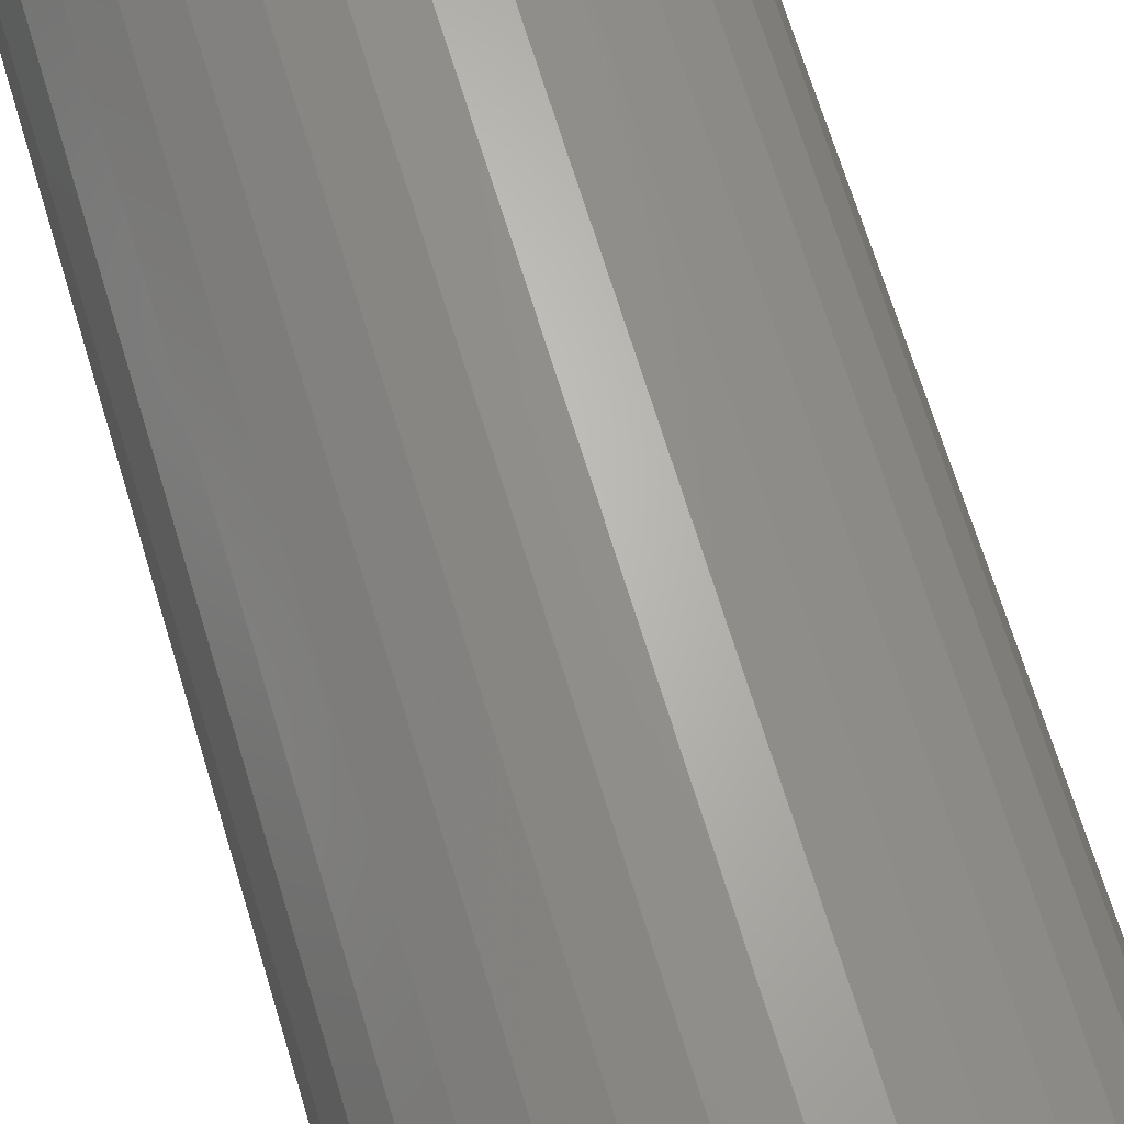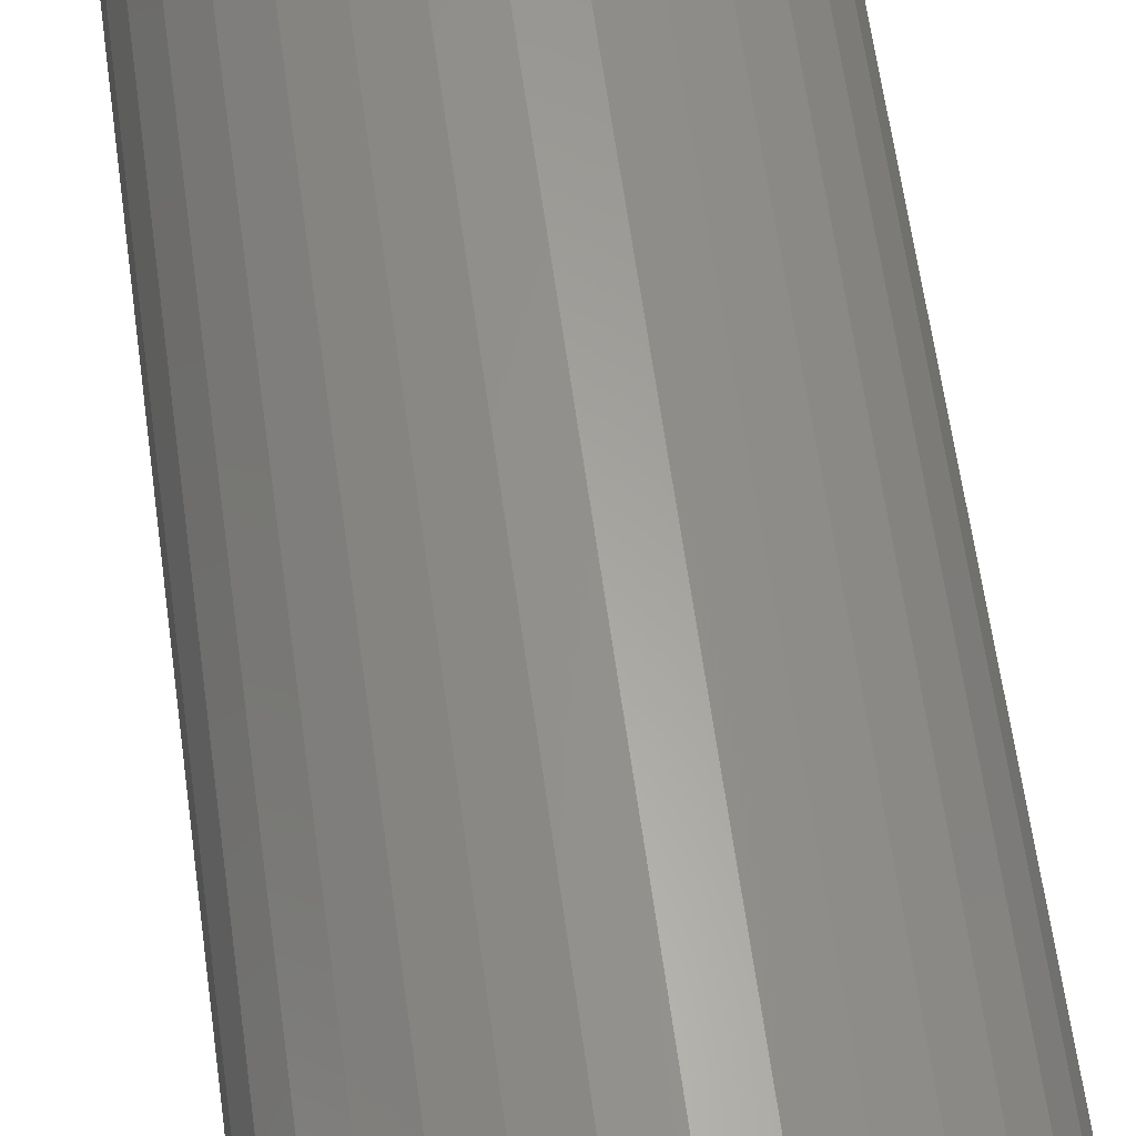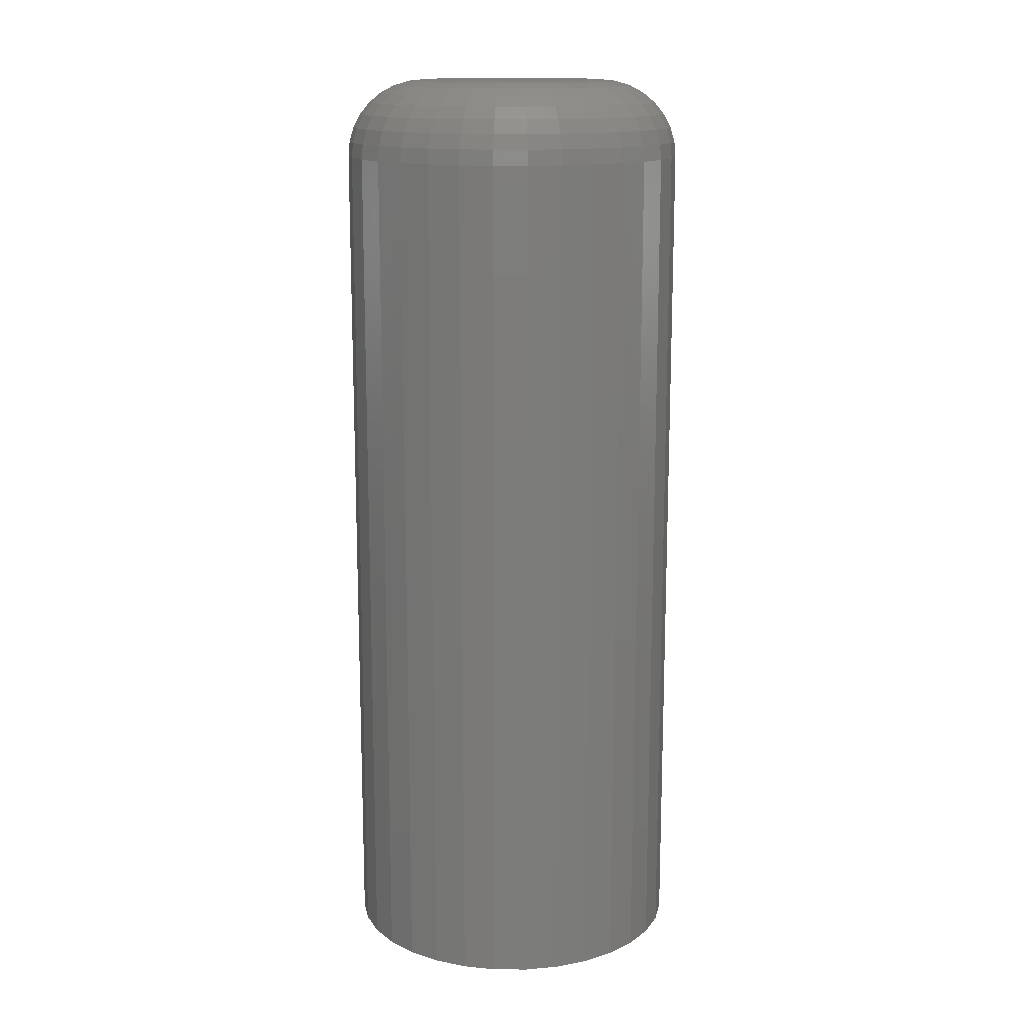
<metadata>
{"format":"stl","ext":"stl","renderer":"f3d","projection":"perspective","resolution":1024,"background":"white","views":[{"elev":66.8,"azim":163.3,"up":"+Y"},{"elev":62.0,"azim":172.2,"up":"+Y"},{"elev":14.4,"azim":118.6,"up":"+Z"}]}
</metadata>
<code>
# stl→obj: 320 verts, 636 faces
v -0.001602 0.0742 0.75
v 0.02792 0.0742 0.75
v 0.01316 0.07566 0.75
v -0.0158 0.0699 0.75
v 0.04211 0.0699 0.75
v -0.02888 0.06291 0.75
v 0.05519 0.06291 0.75
v -0.04034 0.0535 0.75
v 0.06666 0.0535 0.75
v 0.06666 -0.0535 0.75
v -0.02888 -0.06291 0.75
v 0.05519 -0.06291 0.75
v -0.0158 -0.0699 0.75
v 0.04211 -0.0699 0.75
v -0.001602 -0.0742 0.75
v 0.02792 -0.0742 0.75
v 0.01316 -0.07566 0.75
v 0.07607 0.04203 0.75
v -0.04975 0.04203 0.75
v 0.08306 0.02895 0.75
v -0.05674 0.02895 0.75
v 0.08736 0.01476 0.75
v -0.06105 0.01476 0.75
v 0.08882 -1.651e-17 0.75
v -0.0625 -5.591e-17 0.75
v 0.08736 -0.01476 0.75
v -0.06105 -0.01476 0.75
v 0.08306 -0.02895 0.75
v -0.05674 -0.02895 0.75
v 0.07607 -0.04203 0.75
v -0.04975 -0.04203 0.75
v -0.04034 -0.0535 0.75
v 0.1513 0 0
v 0.1513 -1.565e-16 0.6875
v 0.1487 -0.02695 0
v 0.1487 -0.02695 0.6875
v 0.1408 -0.05287 0
v 0.1408 -0.05287 0.6875
v 0.128 -0.07676 0
v 0.128 -0.07676 0.6875
v 0.1109 -0.09769 0
v 0.1109 -0.09769 0.6875
v 0.08991 -0.1149 0
v 0.08991 -0.1149 0.6875
v 0.06603 -0.1276 0
v 0.06603 -0.1276 0.6875
v 0.04011 -0.1355 0
v 0.04011 -0.1355 0.6875
v 0.01316 -0.1382 0
v 0.01316 -0.1382 0.6875
v -0.0138 -0.1355 0
v -0.0138 -0.1355 0.6875
v -0.03971 -0.1276 0
v -0.03971 -0.1276 0.6875
v -0.0636 -0.1149 0
v -0.0636 -0.1149 0.6875
v -0.08453 -0.09769 0
v -0.08453 -0.09769 0.6875
v -0.1017 -0.07676 0
v -0.1017 -0.07676 0.6875
v -0.1145 -0.05287 0
v -0.1145 -0.05287 0.6875
v -0.1223 -0.02695 0
v -0.1223 -0.02695 0.6875
v -0.125 1.692e-17 0
v -0.125 1.692e-17 0.6875
v -0.1223 0.02695 0
v -0.1223 0.02695 0.6875
v -0.1145 0.05287 0
v -0.1145 0.05287 0.6875
v -0.1017 0.07676 0
v -0.1017 0.07676 0.6875
v -0.08453 0.09769 0
v -0.08453 0.09769 0.6875
v -0.0636 0.1149 0
v -0.0636 0.1149 0.6875
v -0.03971 0.1276 0
v -0.03971 0.1276 0.6875
v -0.0138 0.1355 0
v -0.0138 0.1355 0.6875
v 0.01316 0.1382 0
v 0.01316 0.1382 0.6875
v 0.04011 0.1355 0
v 0.04011 0.1355 0.6875
v 0.06603 0.1276 0
v 0.06603 0.1276 0.6875
v 0.08991 0.1149 0
v 0.08991 0.1149 0.6875
v 0.1109 0.09769 0
v 0.1109 0.09769 0.6875
v 0.128 0.07676 0
v 0.128 0.07676 0.6875
v 0.1408 0.05287 0
v 0.1408 0.05287 0.6875
v 0.1487 0.02695 0
v 0.1487 0.02695 0.6875
v -0.07469 -1.388e-17 0.7488
v -0.07301 0.01714 0.7488
v -0.08642 -2.776e-17 0.7452
v -0.0845 0.01943 0.7452
v -0.09722 -3.469e-17 0.7395
v -0.0951 0.02153 0.7395
v -0.1067 -3.469e-17 0.7317
v -0.1044 0.02338 0.7317
v -0.1145 -2.776e-17 0.7222
v -0.112 0.0249 0.7222
v -0.1202 -3.469e-17 0.7114
v -0.1177 0.02603 0.7114
v -0.1238 -3.469e-17 0.6997
v -0.1212 0.02672 0.6997
v 0.09932 0.01714 0.7488
v 0.101 -1.943e-16 0.7488
v 0.1108 0.01943 0.7452
v 0.1127 -2.22e-16 0.7452
v 0.1214 0.02153 0.7395
v 0.1235 -2.429e-16 0.7395
v 0.1307 0.02338 0.7317
v 0.133 -2.637e-16 0.7317
v 0.1383 0.0249 0.7222
v 0.1408 -2.776e-16 0.7222
v 0.144 0.02603 0.7114
v 0.1466 -2.914e-16 0.7114
v 0.1475 0.02672 0.6997
v 0.1501 -3.053e-16 0.6997
v 0.09432 0.03362 0.7488
v 0.1052 0.03811 0.7452
v 0.1151 0.04224 0.7395
v 0.1239 0.04587 0.7317
v 0.1311 0.04884 0.7222
v 0.1364 0.05105 0.7114
v 0.1397 0.05241 0.6997
v 0.0862 0.04881 0.7488
v 0.09595 0.05532 0.7452
v 0.1049 0.06132 0.7395
v 0.1128 0.06659 0.7317
v 0.1193 0.0709 0.7222
v 0.1241 0.07411 0.7114
v 0.127 0.07609 0.6997
v 0.07528 0.06212 0.7488
v 0.08357 0.07041 0.7452
v 0.09121 0.07805 0.7395
v 0.09791 0.08475 0.7317
v 0.1034 0.09024 0.7222
v 0.1075 0.09433 0.7114
v 0.11 0.09684 0.6997
v 0.06197 0.07305 0.7488
v 0.06848 0.08279 0.7452
v 0.07448 0.09178 0.7395
v 0.07974 0.09965 0.7317
v 0.08406 0.1061 0.7222
v 0.08727 0.1109 0.7114
v 0.08925 0.1139 0.6997
v 0.04678 0.08116 0.7488
v 0.05126 0.092 0.7452
v 0.0554 0.102 0.7395
v 0.05902 0.1107 0.7317
v 0.062 0.1179 0.7222
v 0.06421 0.1232 0.7114
v 0.06557 0.1265 0.6997
v 0.0303 0.08616 0.7488
v 0.03258 0.09766 0.7452
v 0.03469 0.1083 0.7395
v 0.03654 0.1175 0.7317
v 0.03806 0.1252 0.7222
v 0.03918 0.1308 0.7114
v 0.03988 0.1343 0.6997
v 0.01316 0.08785 0.7488
v 0.01316 0.09958 0.7452
v 0.01316 0.1104 0.7395
v 0.01316 0.1199 0.7317
v 0.01316 0.1276 0.7222
v 0.01316 0.1334 0.7114
v 0.01316 0.137 0.6997
v -0.003981 0.08616 0.7488
v -0.006268 0.09766 0.7452
v -0.008376 0.1083 0.7395
v -0.01022 0.1175 0.7317
v -0.01174 0.1252 0.7222
v -0.01287 0.1308 0.7114
v -0.01356 0.1343 0.6997
v -0.02046 0.08116 0.7488
v -0.02495 0.092 0.7452
v -0.02908 0.102 0.7395
v -0.03271 0.1107 0.7317
v -0.03568 0.1179 0.7222
v -0.03789 0.1232 0.7114
v -0.03925 0.1265 0.6997
v -0.03565 0.07305 0.7488
v -0.04216 0.08279 0.7452
v -0.04817 0.09178 0.7395
v -0.05343 0.09965 0.7317
v -0.05775 0.1061 0.7222
v -0.06096 0.1109 0.7114
v -0.06293 0.1139 0.6997
v -0.04896 0.06212 0.7488
v -0.05725 0.07041 0.7452
v -0.06489 0.07805 0.7395
v -0.07159 0.08475 0.7317
v -0.07709 0.09024 0.7222
v -0.08117 0.09433 0.7114
v -0.08369 0.09684 0.6997
v -0.05989 0.04881 0.7488
v -0.06964 0.05532 0.7452
v -0.07862 0.06132 0.7395
v -0.0865 0.06659 0.7317
v -0.09296 0.0709 0.7222
v -0.09776 0.07411 0.7114
v -0.1007 0.07609 0.6997
v -0.06801 0.03362 0.7488
v -0.07884 0.03811 0.7452
v -0.08882 0.04224 0.7395
v -0.09757 0.04587 0.7317
v -0.1048 0.04884 0.7222
v -0.1101 0.05105 0.7114
v -0.1134 0.05241 0.6997
v 0.09932 -0.01714 0.7488
v 0.1108 -0.01943 0.7452
v 0.1214 -0.02153 0.7395
v 0.1307 -0.02338 0.7317
v 0.1383 -0.0249 0.7222
v 0.144 -0.02603 0.7114
v 0.1475 -0.02672 0.6997
v -0.07301 -0.01714 0.7488
v -0.0845 -0.01943 0.7452
v -0.0951 -0.02153 0.7395
v -0.1044 -0.02338 0.7317
v -0.112 -0.0249 0.7222
v -0.1177 -0.02603 0.7114
v -0.1212 -0.02672 0.6997
v -0.06801 -0.03362 0.7488
v -0.07884 -0.03811 0.7452
v -0.08882 -0.04224 0.7395
v -0.09757 -0.04587 0.7317
v -0.1048 -0.04884 0.7222
v -0.1101 -0.05105 0.7114
v -0.1134 -0.05241 0.6997
v -0.05989 -0.04881 0.7488
v -0.06964 -0.05532 0.7452
v -0.07862 -0.06132 0.7395
v -0.0865 -0.06659 0.7317
v -0.09296 -0.0709 0.7222
v -0.09776 -0.07411 0.7114
v -0.1007 -0.07609 0.6997
v -0.04896 -0.06212 0.7488
v -0.05725 -0.07041 0.7452
v -0.06489 -0.07805 0.7395
v -0.07159 -0.08475 0.7317
v -0.07709 -0.09024 0.7222
v -0.08117 -0.09433 0.7114
v -0.08369 -0.09684 0.6997
v -0.03565 -0.07305 0.7488
v -0.04216 -0.08279 0.7452
v -0.04817 -0.09178 0.7395
v -0.05343 -0.09965 0.7317
v -0.05775 -0.1061 0.7222
v -0.06096 -0.1109 0.7114
v -0.06293 -0.1139 0.6997
v -0.02046 -0.08116 0.7488
v -0.02495 -0.092 0.7452
v -0.02908 -0.102 0.7395
v -0.03271 -0.1107 0.7317
v -0.03568 -0.1179 0.7222
v -0.03789 -0.1232 0.7114
v -0.03925 -0.1265 0.6997
v -0.003981 -0.08616 0.7488
v -0.006268 -0.09766 0.7452
v -0.008376 -0.1083 0.7395
v -0.01022 -0.1175 0.7317
v -0.01174 -0.1252 0.7222
v -0.01287 -0.1308 0.7114
v -0.01356 -0.1343 0.6997
v 0.01316 -0.08785 0.7488
v 0.01316 -0.09958 0.7452
v 0.01316 -0.1104 0.7395
v 0.01316 -0.1199 0.7317
v 0.01316 -0.1276 0.7222
v 0.01316 -0.1334 0.7114
v 0.01316 -0.137 0.6997
v 0.0303 -0.08616 0.7488
v 0.03258 -0.09766 0.7452
v 0.03469 -0.1083 0.7395
v 0.03654 -0.1175 0.7317
v 0.03806 -0.1252 0.7222
v 0.03918 -0.1308 0.7114
v 0.03988 -0.1343 0.6997
v 0.04678 -0.08116 0.7488
v 0.05126 -0.092 0.7452
v 0.0554 -0.102 0.7395
v 0.05902 -0.1107 0.7317
v 0.062 -0.1179 0.7222
v 0.06421 -0.1232 0.7114
v 0.06557 -0.1265 0.6997
v 0.06197 -0.07305 0.7488
v 0.06848 -0.08279 0.7452
v 0.07448 -0.09178 0.7395
v 0.07974 -0.09965 0.7317
v 0.08406 -0.1061 0.7222
v 0.08727 -0.1109 0.7114
v 0.08925 -0.1139 0.6997
v 0.07528 -0.06212 0.7488
v 0.08357 -0.07041 0.7452
v 0.09121 -0.07805 0.7395
v 0.09791 -0.08475 0.7317
v 0.1034 -0.09024 0.7222
v 0.1075 -0.09433 0.7114
v 0.11 -0.09684 0.6997
v 0.0862 -0.04881 0.7488
v 0.09595 -0.05532 0.7452
v 0.1049 -0.06132 0.7395
v 0.1128 -0.06659 0.7317
v 0.1193 -0.0709 0.7222
v 0.1241 -0.07411 0.7114
v 0.127 -0.07609 0.6997
v 0.09432 -0.03362 0.7488
v 0.1052 -0.03811 0.7452
v 0.1151 -0.04224 0.7395
v 0.1239 -0.04587 0.7317
v 0.1311 -0.04884 0.7222
v 0.1364 -0.05105 0.7114
v 0.1397 -0.05241 0.6997
f 1 2 3
f 2 1 4
f 2 4 5
f 5 4 6
f 5 6 7
f 7 6 8
f 7 8 9
f 10 11 12
f 12 11 13
f 12 13 14
f 14 13 15
f 14 15 16
f 16 15 17
f 9 8 18
f 18 8 19
f 18 19 20
f 20 19 21
f 20 21 22
f 22 21 23
f 22 23 24
f 24 23 25
f 24 25 26
f 26 25 27
f 26 27 28
f 28 27 29
f 28 29 30
f 30 29 31
f 30 31 10
f 10 31 32
f 10 32 11
f 33 34 35
f 35 34 36
f 35 36 37
f 37 36 38
f 37 38 39
f 39 38 40
f 39 40 41
f 41 40 42
f 41 42 43
f 43 42 44
f 43 44 45
f 45 44 46
f 45 46 47
f 47 46 48
f 47 48 49
f 49 48 50
f 49 50 51
f 51 50 52
f 51 52 53
f 53 52 54
f 53 54 55
f 55 54 56
f 55 56 57
f 57 56 58
f 57 58 59
f 59 58 60
f 59 60 61
f 61 60 62
f 61 62 63
f 63 62 64
f 63 64 65
f 65 64 66
f 65 66 67
f 67 66 68
f 67 68 69
f 69 68 70
f 69 70 71
f 71 70 72
f 71 72 73
f 73 72 74
f 73 74 75
f 75 74 76
f 75 76 77
f 77 76 78
f 77 78 79
f 79 78 80
f 79 80 81
f 81 80 82
f 81 82 83
f 83 82 84
f 83 84 85
f 85 84 86
f 85 86 87
f 87 86 88
f 87 88 89
f 89 88 90
f 89 90 91
f 91 90 92
f 91 92 93
f 93 92 94
f 93 94 95
f 95 94 96
f 95 96 33
f 33 96 34
f 25 23 97
f 97 23 98
f 97 98 99
f 99 98 100
f 99 100 101
f 101 100 102
f 101 102 103
f 103 102 104
f 103 104 105
f 105 104 106
f 105 106 107
f 107 106 108
f 107 108 109
f 109 108 110
f 109 110 66
f 66 110 68
f 22 24 111
f 111 24 112
f 111 112 113
f 113 112 114
f 113 114 115
f 115 114 116
f 115 116 117
f 117 116 118
f 117 118 119
f 119 118 120
f 119 120 121
f 121 120 122
f 121 122 123
f 123 122 124
f 123 124 96
f 96 124 34
f 20 22 125
f 125 22 111
f 125 111 126
f 126 111 113
f 126 113 127
f 127 113 115
f 127 115 128
f 128 115 117
f 128 117 129
f 129 117 119
f 129 119 130
f 130 119 121
f 130 121 131
f 131 121 123
f 131 123 94
f 94 123 96
f 18 20 132
f 132 20 125
f 132 125 133
f 133 125 126
f 133 126 134
f 134 126 127
f 134 127 135
f 135 127 128
f 135 128 136
f 136 128 129
f 136 129 137
f 137 129 130
f 137 130 138
f 138 130 131
f 138 131 92
f 92 131 94
f 9 18 139
f 139 18 132
f 139 132 140
f 140 132 133
f 140 133 141
f 141 133 134
f 141 134 142
f 142 134 135
f 142 135 143
f 143 135 136
f 143 136 144
f 144 136 137
f 144 137 145
f 145 137 138
f 145 138 90
f 90 138 92
f 7 9 146
f 146 9 139
f 146 139 147
f 147 139 140
f 147 140 148
f 148 140 141
f 148 141 149
f 149 141 142
f 149 142 150
f 150 142 143
f 150 143 151
f 151 143 144
f 151 144 152
f 152 144 145
f 152 145 88
f 88 145 90
f 5 7 153
f 153 7 146
f 153 146 154
f 154 146 147
f 154 147 155
f 155 147 148
f 155 148 156
f 156 148 149
f 156 149 157
f 157 149 150
f 157 150 158
f 158 150 151
f 158 151 159
f 159 151 152
f 159 152 86
f 86 152 88
f 2 5 160
f 160 5 153
f 160 153 161
f 161 153 154
f 161 154 162
f 162 154 155
f 162 155 163
f 163 155 156
f 163 156 164
f 164 156 157
f 164 157 165
f 165 157 158
f 165 158 166
f 166 158 159
f 166 159 84
f 84 159 86
f 3 2 167
f 167 2 160
f 167 160 168
f 168 160 161
f 168 161 169
f 169 161 162
f 169 162 170
f 170 162 163
f 170 163 171
f 171 163 164
f 171 164 172
f 172 164 165
f 172 165 173
f 173 165 166
f 173 166 82
f 82 166 84
f 1 3 174
f 174 3 167
f 174 167 175
f 175 167 168
f 175 168 176
f 176 168 169
f 176 169 177
f 177 169 170
f 177 170 178
f 178 170 171
f 178 171 179
f 179 171 172
f 179 172 180
f 180 172 173
f 180 173 80
f 80 173 82
f 4 1 181
f 181 1 174
f 181 174 182
f 182 174 175
f 182 175 183
f 183 175 176
f 183 176 184
f 184 176 177
f 184 177 185
f 185 177 178
f 185 178 186
f 186 178 179
f 186 179 187
f 187 179 180
f 187 180 78
f 78 180 80
f 6 4 188
f 188 4 181
f 188 181 189
f 189 181 182
f 189 182 190
f 190 182 183
f 190 183 191
f 191 183 184
f 191 184 192
f 192 184 185
f 192 185 193
f 193 185 186
f 193 186 194
f 194 186 187
f 194 187 76
f 76 187 78
f 8 6 195
f 195 6 188
f 195 188 196
f 196 188 189
f 196 189 197
f 197 189 190
f 197 190 198
f 198 190 191
f 198 191 199
f 199 191 192
f 199 192 200
f 200 192 193
f 200 193 201
f 201 193 194
f 201 194 74
f 74 194 76
f 19 8 202
f 202 8 195
f 202 195 203
f 203 195 196
f 203 196 204
f 204 196 197
f 204 197 205
f 205 197 198
f 205 198 206
f 206 198 199
f 206 199 207
f 207 199 200
f 207 200 208
f 208 200 201
f 208 201 72
f 72 201 74
f 21 19 209
f 209 19 202
f 209 202 210
f 210 202 203
f 210 203 211
f 211 203 204
f 211 204 212
f 212 204 205
f 212 205 213
f 213 205 206
f 213 206 214
f 214 206 207
f 214 207 215
f 215 207 208
f 215 208 70
f 70 208 72
f 23 21 98
f 98 21 209
f 98 209 100
f 100 209 210
f 100 210 102
f 102 210 211
f 102 211 104
f 104 211 212
f 104 212 106
f 106 212 213
f 106 213 108
f 108 213 214
f 108 214 110
f 110 214 215
f 110 215 68
f 68 215 70
f 24 26 112
f 112 26 216
f 112 216 114
f 114 216 217
f 114 217 116
f 116 217 218
f 116 218 118
f 118 218 219
f 118 219 120
f 120 219 220
f 120 220 122
f 122 220 221
f 122 221 124
f 124 221 222
f 124 222 34
f 34 222 36
f 27 25 223
f 223 25 97
f 223 97 224
f 224 97 99
f 224 99 225
f 225 99 101
f 225 101 226
f 226 101 103
f 226 103 227
f 227 103 105
f 227 105 228
f 228 105 107
f 228 107 229
f 229 107 109
f 229 109 64
f 64 109 66
f 29 27 230
f 230 27 223
f 230 223 231
f 231 223 224
f 231 224 232
f 232 224 225
f 232 225 233
f 233 225 226
f 233 226 234
f 234 226 227
f 234 227 235
f 235 227 228
f 235 228 236
f 236 228 229
f 236 229 62
f 62 229 64
f 31 29 237
f 237 29 230
f 237 230 238
f 238 230 231
f 238 231 239
f 239 231 232
f 239 232 240
f 240 232 233
f 240 233 241
f 241 233 234
f 241 234 242
f 242 234 235
f 242 235 243
f 243 235 236
f 243 236 60
f 60 236 62
f 32 31 244
f 244 31 237
f 244 237 245
f 245 237 238
f 245 238 246
f 246 238 239
f 246 239 247
f 247 239 240
f 247 240 248
f 248 240 241
f 248 241 249
f 249 241 242
f 249 242 250
f 250 242 243
f 250 243 58
f 58 243 60
f 11 32 251
f 251 32 244
f 251 244 252
f 252 244 245
f 252 245 253
f 253 245 246
f 253 246 254
f 254 246 247
f 254 247 255
f 255 247 248
f 255 248 256
f 256 248 249
f 256 249 257
f 257 249 250
f 257 250 56
f 56 250 58
f 13 11 258
f 258 11 251
f 258 251 259
f 259 251 252
f 259 252 260
f 260 252 253
f 260 253 261
f 261 253 254
f 261 254 262
f 262 254 255
f 262 255 263
f 263 255 256
f 263 256 264
f 264 256 257
f 264 257 54
f 54 257 56
f 15 13 265
f 265 13 258
f 265 258 266
f 266 258 259
f 266 259 267
f 267 259 260
f 267 260 268
f 268 260 261
f 268 261 269
f 269 261 262
f 269 262 270
f 270 262 263
f 270 263 271
f 271 263 264
f 271 264 52
f 52 264 54
f 17 15 272
f 272 15 265
f 272 265 273
f 273 265 266
f 273 266 274
f 274 266 267
f 274 267 275
f 275 267 268
f 275 268 276
f 276 268 269
f 276 269 277
f 277 269 270
f 277 270 278
f 278 270 271
f 278 271 50
f 50 271 52
f 16 17 279
f 279 17 272
f 279 272 280
f 280 272 273
f 280 273 281
f 281 273 274
f 281 274 282
f 282 274 275
f 282 275 283
f 283 275 276
f 283 276 284
f 284 276 277
f 284 277 285
f 285 277 278
f 285 278 48
f 48 278 50
f 14 16 286
f 286 16 279
f 286 279 287
f 287 279 280
f 287 280 288
f 288 280 281
f 288 281 289
f 289 281 282
f 289 282 290
f 290 282 283
f 290 283 291
f 291 283 284
f 291 284 292
f 292 284 285
f 292 285 46
f 46 285 48
f 12 14 293
f 293 14 286
f 293 286 294
f 294 286 287
f 294 287 295
f 295 287 288
f 295 288 296
f 296 288 289
f 296 289 297
f 297 289 290
f 297 290 298
f 298 290 291
f 298 291 299
f 299 291 292
f 299 292 44
f 44 292 46
f 10 12 300
f 300 12 293
f 300 293 301
f 301 293 294
f 301 294 302
f 302 294 295
f 302 295 303
f 303 295 296
f 303 296 304
f 304 296 297
f 304 297 305
f 305 297 298
f 305 298 306
f 306 298 299
f 306 299 42
f 42 299 44
f 30 10 307
f 307 10 300
f 307 300 308
f 308 300 301
f 308 301 309
f 309 301 302
f 309 302 310
f 310 302 303
f 310 303 311
f 311 303 304
f 311 304 312
f 312 304 305
f 312 305 313
f 313 305 306
f 313 306 40
f 40 306 42
f 28 30 314
f 314 30 307
f 314 307 315
f 315 307 308
f 315 308 316
f 316 308 309
f 316 309 317
f 317 309 310
f 317 310 318
f 318 310 311
f 318 311 319
f 319 311 312
f 319 312 320
f 320 312 313
f 320 313 38
f 38 313 40
f 26 28 216
f 216 28 314
f 216 314 217
f 217 314 315
f 217 315 218
f 218 315 316
f 218 316 219
f 219 316 317
f 219 317 220
f 220 317 318
f 220 318 221
f 221 318 319
f 221 319 222
f 222 319 320
f 222 320 36
f 36 320 38
f 81 83 79
f 77 79 83
f 85 77 83
f 47 51 45
f 49 51 47
f 51 53 45
f 45 53 55
f 45 55 43
f 43 55 57
f 43 57 41
f 41 57 59
f 41 59 39
f 39 59 61
f 39 61 37
f 37 61 63
f 37 63 35
f 35 63 65
f 35 65 33
f 33 65 67
f 33 67 95
f 95 67 69
f 95 69 93
f 93 69 71
f 93 71 91
f 91 71 73
f 91 73 89
f 89 73 75
f 89 75 87
f 87 75 77
f 87 77 85

</code>
